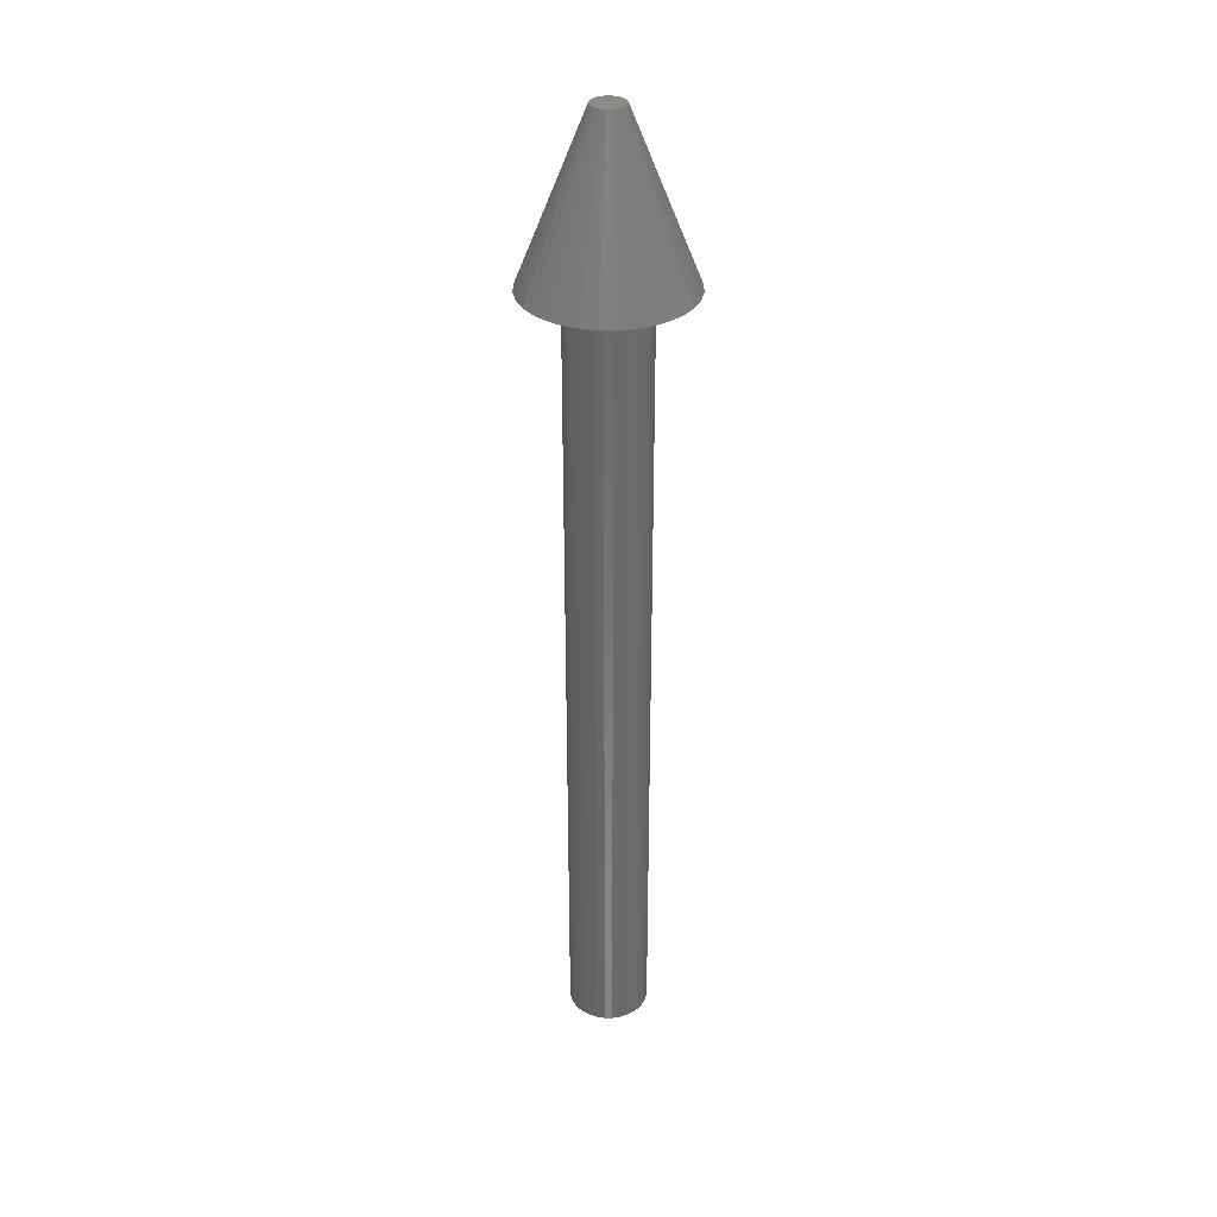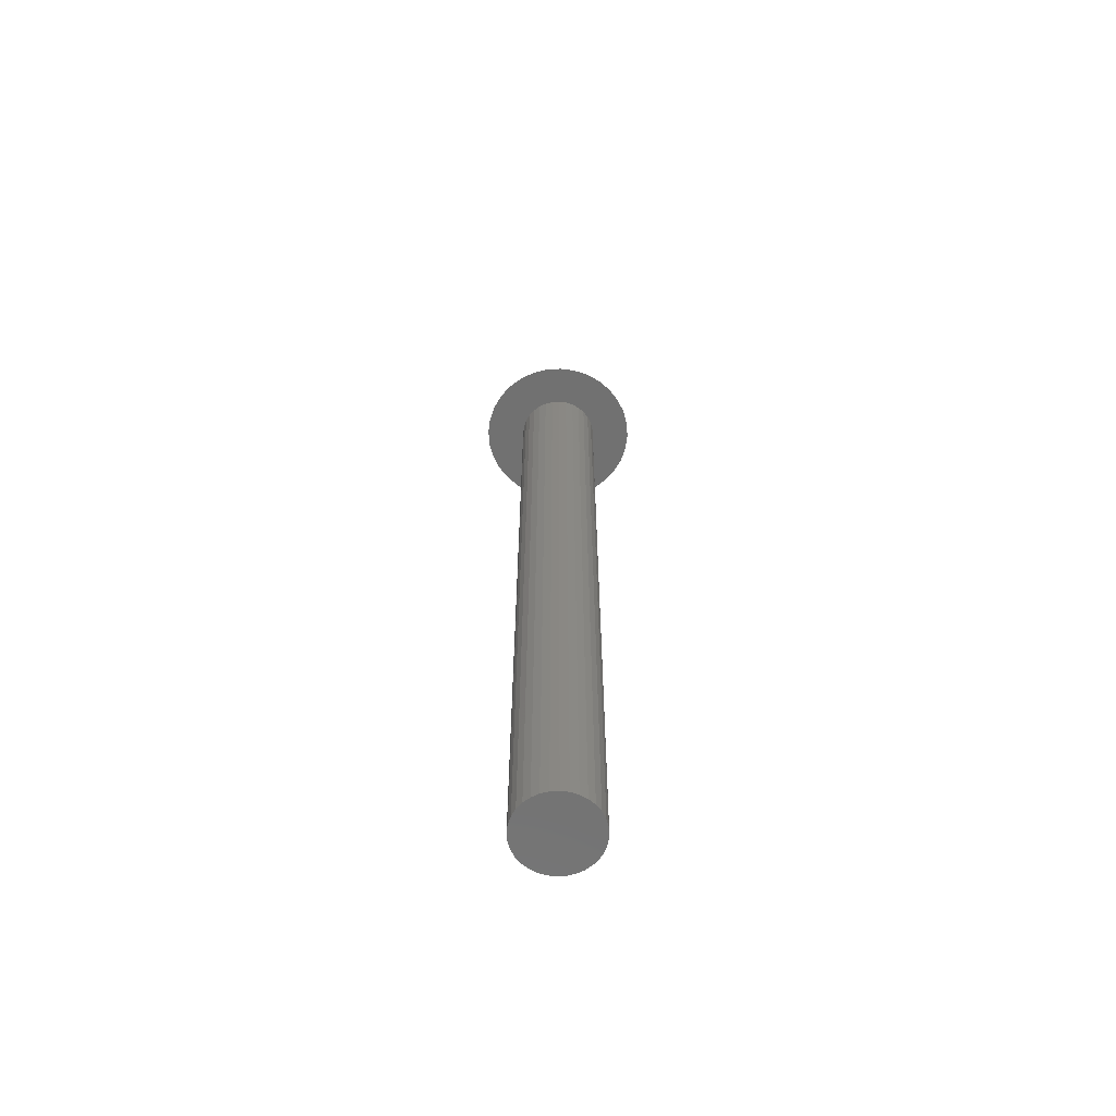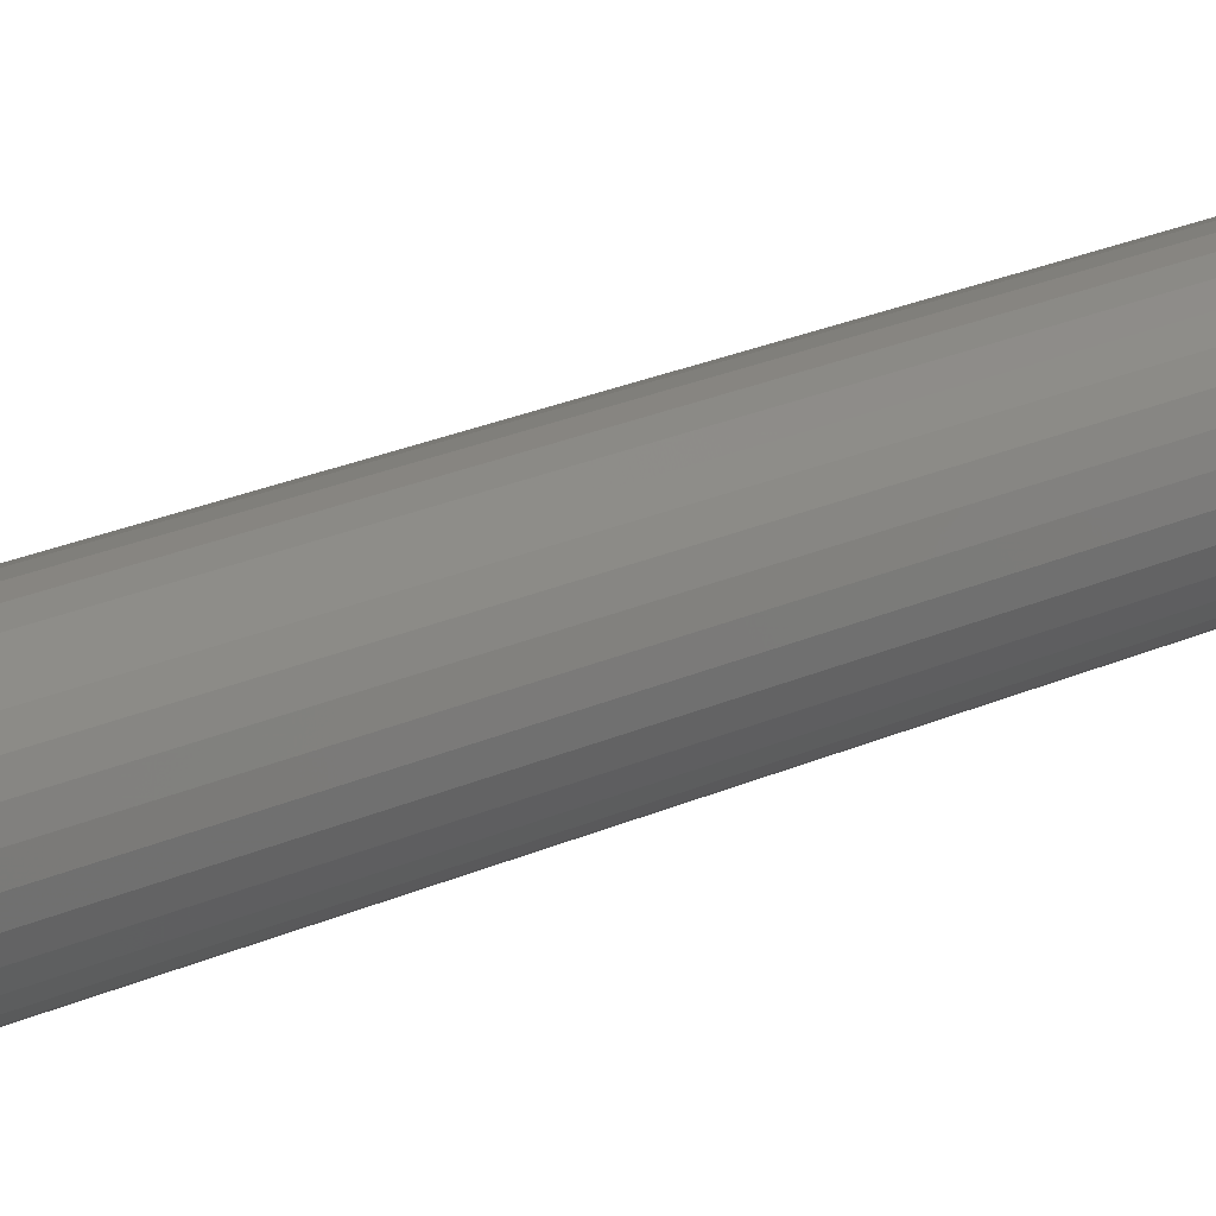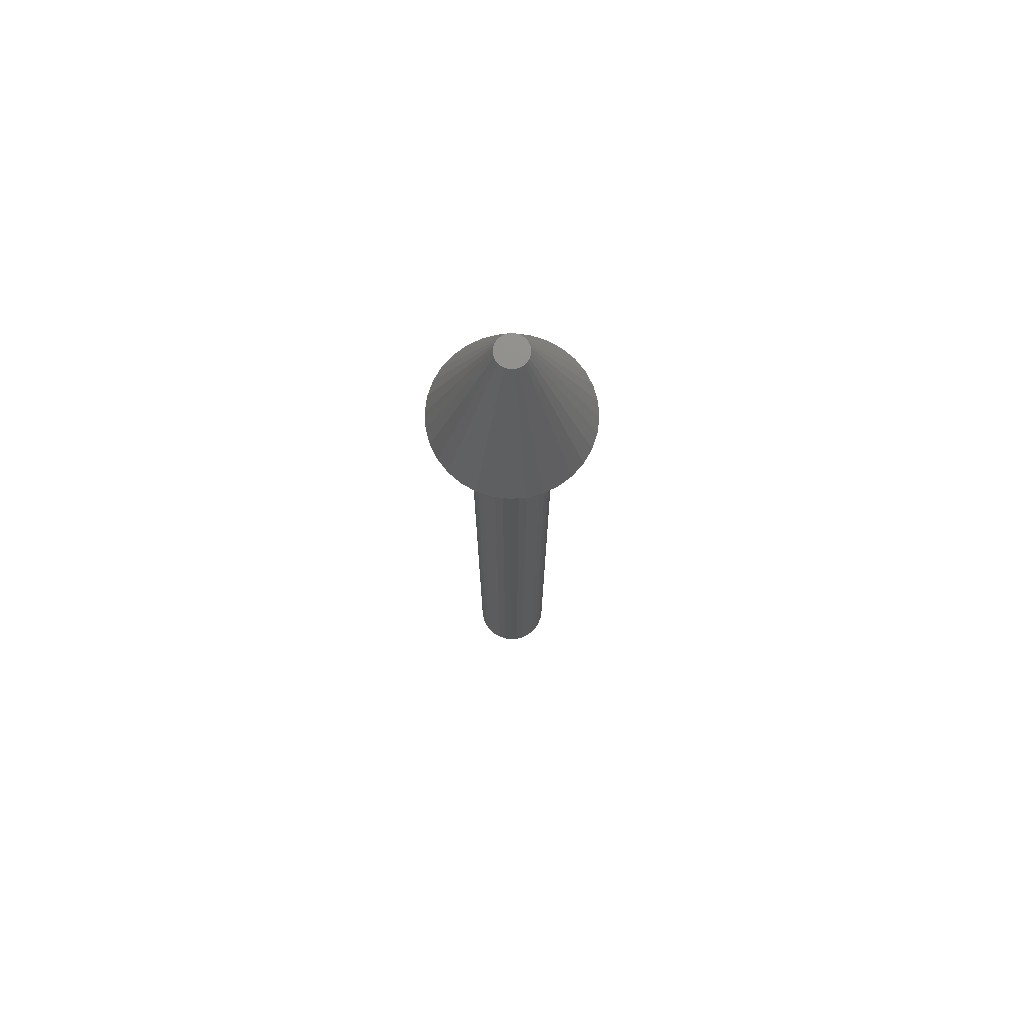
<metadata>
{"format":"stl","ext":"stl","renderer":"f3d","projection":"perspective","resolution":1024,"background":"white","views":[{"elev":33.6,"azim":5.6,"up":"+Z"},{"elev":-63.5,"azim":-58.1,"up":"+Z"},{"elev":17.7,"azim":-135.2,"up":"+Y"},{"elev":73.9,"azim":1.8,"up":"+Z"}]}
</metadata>
<code>
# stl→obj: 281 verts, 522 faces
v 0 0 0
v 0.25 0 0
v 0.2452 -0.04877 0
v 0.231 -0.09567 0
v 0.2079 -0.1389 0
v 0.1768 -0.1768 0
v 0.1389 -0.2079 0
v 0.09567 -0.231 0
v 0.04877 -0.2452 0
v 1.531e-17 -0.25 0
v -0.04877 -0.2452 0
v -0.09567 -0.231 0
v -0.1389 -0.2079 0
v -0.1768 -0.1768 0
v -0.2079 -0.1389 0
v -0.231 -0.09567 0
v -0.2452 -0.04877 0
v -0.25 -3.062e-17 0
v -0.2452 0.04877 0
v -0.231 0.09567 0
v -0.2079 0.1389 0
v -0.1768 0.1768 0
v -0.1389 0.2079 0
v -0.09567 0.231 0
v -0.04877 0.2452 0
v -4.592e-17 0.25 0
v 0.04877 0.2452 0
v 0.09567 0.231 0
v 0.1389 0.2079 0
v 0.1768 0.1768 0
v 0.2079 0.1389 0
v 0.231 0.09567 0
v 0.2452 0.04877 0
v 0.25 6.123e-17 0
v 0.25 0 5
v 0.2452 -0.04877 5
v 0.5 0 5
v 0.4904 -0.09755 5
v 0.4619 -0.1913 5
v 0.2402 -0.09949 5
v 0.4157 -0.2778 5
v 0.2346 -0.1567 5
v 0.3536 -0.3536 5
v 0.2276 -0.2276 5
v 0.2778 -0.4157 5
v 0.2179 -0.3261 5
v 0.2052 -0.4545 5
v 0.29 0.4057 5
v 0.3536 0.3536 5
v 0.2773 0.2773 5
v 0.4157 0.2778 5
v 0.2676 0.1788 5
v 0.4619 0.1913 5
v 0.2606 0.108 5
v 0.4904 0.09755 5
v 0.255 0.05072 5
v 0.5 1.225e-16 5
v 0.25 6.123e-17 5
v 0.25 0 5.625
v 0.2452 -0.04877 5.625
v 0.2402 -0.09949 5.6
v 0.2346 -0.1567 5.545
v 0.2276 -0.2276 5.445
v 0.2179 -0.3261 5.27
v 0.2773 0.2773 5.27
v 0.2676 0.1788 5.445
v 0.2606 0.108 5.545
v 0.255 0.05072 5.6
v 0.25 6.123e-17 5.625
v 0.231 -0.09567 5
v 0.2162 -0.1444 5
v 0.1995 -0.1995 5
v 0.1788 -0.2676 5
v 0.1913 -0.4619 5
v 0.1501 -0.3623 5
v 0.1126 -0.4858 5
v 0.2079 -0.1389 5
v 0.1838 -0.1838 5
v 0.1567 -0.2346 5
v 0.1232 -0.2974 5
v 0.09755 -0.4904 5
v 0.07651 -0.3846 5
v 0.01568 -0.4985 5
v 0.1768 -0.1768 5
v 0.1444 -0.2162 5
v 0.108 -0.2606 5
v 0.06279 -0.3157 5
v 3.062e-17 -0.5 5
v 2.401e-17 -0.3922 5
v -0.08187 -0.4919 5
v 0.1389 -0.2079 5
v 0.09949 -0.2402 5
v 0.05504 -0.2767 5
v 1.971e-17 -0.3219 5
v -0.09755 -0.4904 5
v -0.07651 -0.3846 5
v -0.1763 -0.4665 5
v 0.09567 -0.231 5
v 0.05072 -0.255 5
v 1.727e-17 -0.2821 5
v -0.06279 -0.3157 5
v -0.1913 -0.4619 5
v -0.1501 -0.3623 5
v -0.2639 -0.4232 5
v 0.04877 -0.2452 5
v 1.592e-17 -0.26 5
v -0.05504 -0.2767 5
v -0.1232 -0.2974 5
v -0.2778 -0.4157 5
v -0.2179 -0.3261 5
v -0.3414 -0.3635 5
v 1.531e-17 -0.25 5
v -0.05072 -0.255 5
v -0.108 -0.2606 5
v -0.1788 -0.2676 5
v -0.3536 -0.3536 5
v -0.2773 -0.2773 5
v -0.4057 -0.29 5
v -0.04877 -0.2452 5
v -0.09949 -0.2402 5
v -0.1567 -0.2346 5
v -0.2276 -0.2276 5
v -0.4157 -0.2778 5
v -0.3261 -0.2179 5
v -0.4545 -0.2052 5
v -0.09567 -0.231 5
v -0.1444 -0.2162 5
v -0.1995 -0.1995 5
v -0.2676 -0.1788 5
v -0.4619 -0.1913 5
v -0.3623 -0.1501 5
v -0.4858 -0.1126 5
v -0.1389 -0.2079 5
v -0.1838 -0.1838 5
v -0.2346 -0.1567 5
v -0.2974 -0.1232 5
v -0.4904 -0.09755 5
v -0.3846 -0.07651 5
v -0.4985 -0.01568 5
v -0.1768 -0.1768 5
v -0.2162 -0.1444 5
v -0.2606 -0.108 5
v -0.3157 -0.06279 5
v -0.5 -6.123e-17 5
v -0.3922 -4.803e-17 5
v -0.4919 0.08187 5
v -0.2079 -0.1389 5
v -0.2402 -0.09949 5
v -0.2767 -0.05504 5
v -0.3219 -3.942e-17 5
v -0.4904 0.09755 5
v -0.3846 0.07651 5
v -0.4665 0.1763 5
v -0.231 -0.09567 5
v -0.255 -0.05072 5
v -0.2821 -3.455e-17 5
v -0.3157 0.06279 5
v -0.4619 0.1913 5
v -0.3623 0.1501 5
v -0.4232 0.2639 5
v -0.2452 -0.04877 5
v -0.26 -3.184e-17 5
v -0.2767 0.05504 5
v -0.2974 0.1232 5
v -0.4157 0.2778 5
v -0.3261 0.2179 5
v -0.3635 0.3414 5
v -0.25 -3.062e-17 5
v -0.255 0.05072 5
v -0.2606 0.108 5
v -0.2676 0.1788 5
v -0.3536 0.3536 5
v -0.2773 0.2773 5
v -0.29 0.4057 5
v -0.2452 0.04877 5
v -0.2402 0.09949 5
v -0.2346 0.1567 5
v -0.2276 0.2276 5
v -0.2778 0.4157 5
v -0.2179 0.3261 5
v -0.2052 0.4545 5
v -0.231 0.09567 5
v -0.2162 0.1444 5
v -0.1995 0.1995 5
v -0.1788 0.2676 5
v -0.1913 0.4619 5
v -0.1501 0.3623 5
v -0.1126 0.4858 5
v -0.2079 0.1389 5
v -0.1838 0.1838 5
v -0.1567 0.2346 5
v -0.1232 0.2974 5
v -0.09755 0.4904 5
v -0.07651 0.3846 5
v -0.01568 0.4985 5
v -0.1768 0.1768 5
v -0.1444 0.2162 5
v -0.108 0.2606 5
v -0.06279 0.3157 5
v -9.185e-17 0.5 5
v -7.204e-17 0.3922 5
v 0.08187 0.4919 5
v -0.1389 0.2079 5
v -0.09949 0.2402 5
v -0.05504 0.2767 5
v -5.912e-17 0.3219 5
v 0.09755 0.4904 5
v 0.07651 0.3846 5
v 0.1763 0.4665 5
v -0.09567 0.231 5
v -0.05072 0.255 5
v -5.182e-17 0.2821 5
v 0.06279 0.3157 5
v 0.1913 0.4619 5
v 0.1501 0.3623 5
v 0.2639 0.4232 5
v -0.04877 0.2452 5
v -4.776e-17 0.26 5
v 0.05504 0.2767 5
v 0.1232 0.2974 5
v 0.2778 0.4157 5
v 0.2179 0.3261 5
v 0.2841 0.3462 5
v -4.592e-17 0.25 5
v 0.05072 0.255 5
v 0.108 0.2606 5
v 0.1788 0.2676 5
v 0.04877 0.2452 5
v 0.09949 0.2402 5
v 0.1567 0.2346 5
v 0.2276 0.2276 5
v 0.272 0.2232 5
v 0.09567 0.231 5
v 0.1444 0.2162 5
v 0.1995 0.1995 5
v 0.1389 0.2079 5
v 0.1838 0.1838 5
v 0.2346 0.1567 5
v 0.2639 0.1411 5
v 0.1768 0.1768 5
v 0.2162 0.1444 5
v 0.2079 0.1389 5
v 0.2402 0.09949 5
v 0.2577 0.07817 5
v 0.231 0.09567 5
v 0.2452 0.04877 5
v 0.2524 0.02486 5
v 0.1 0 6
v 0.09808 -0.01951 6
v 0 0 6
v 0.09239 -0.03827 6
v 0.08315 -0.05556 6
v 0.07071 -0.07071 6
v 0.05556 -0.08315 6
v 0.03827 -0.09239 6
v 0.01951 -0.09808 6
v 6.123e-18 -0.1 6
v -0.01951 -0.09808 6
v -0.03827 -0.09239 6
v -0.05556 -0.08315 6
v -0.07071 -0.07071 6
v -0.08315 -0.05556 6
v -0.09239 -0.03827 6
v -0.09808 -0.01951 6
v -0.1 -1.225e-17 6
v -0.09808 0.01951 6
v -0.09239 0.03827 6
v -0.08315 0.05556 6
v -0.07071 0.07071 6
v -0.05556 0.08315 6
v -0.03827 0.09239 6
v -0.01951 0.09808 6
v -1.837e-17 0.1 6
v 0.01951 0.09808 6
v 0.03827 0.09239 6
v 0.05556 0.08315 6
v 0.07071 0.07071 6
v 0.08315 0.05556 6
v 0.09239 0.03827 6
v 0.09808 0.01951 6
v 0.1 2.449e-17 6
f 1 2 3
f 1 3 4
f 1 4 5
f 1 5 6
f 1 6 7
f 1 7 8
f 1 8 9
f 1 9 10
f 1 10 11
f 1 11 12
f 1 12 13
f 1 13 14
f 1 14 15
f 1 15 16
f 1 16 17
f 1 17 18
f 1 18 19
f 1 19 20
f 1 20 21
f 1 21 22
f 1 22 23
f 1 23 24
f 1 24 25
f 1 25 26
f 1 26 27
f 1 27 28
f 1 28 29
f 1 29 30
f 1 30 31
f 1 31 32
f 1 32 33
f 1 33 34
f 3 2 35
f 3 35 36
f 35 37 38
f 35 38 36
f 36 38 39
f 36 39 40
f 40 39 41
f 40 41 42
f 42 41 43
f 42 43 44
f 44 43 45
f 44 45 46
f 46 45 47
f 48 49 50
f 50 49 51
f 50 51 52
f 52 51 53
f 52 53 54
f 54 53 55
f 54 55 56
f 56 55 57
f 56 57 58
f 38 37 59
f 38 59 60
f 39 38 60
f 39 60 61
f 41 39 61
f 41 61 62
f 43 41 62
f 43 62 63
f 45 43 63
f 45 63 64
f 47 45 64
f 49 48 65
f 51 49 65
f 51 65 66
f 53 51 66
f 53 66 67
f 55 53 67
f 55 67 68
f 57 55 68
f 57 68 69
f 36 40 70
f 70 40 42
f 70 42 71
f 71 42 44
f 71 44 72
f 72 44 46
f 72 46 73
f 73 46 47
f 73 47 74
f 73 74 75
f 75 74 76
f 70 71 77
f 77 71 72
f 77 72 78
f 78 72 73
f 78 73 79
f 79 73 75
f 79 75 80
f 80 75 76
f 80 76 81
f 80 81 82
f 82 81 83
f 77 78 84
f 84 78 79
f 84 79 85
f 85 79 80
f 85 80 86
f 86 80 82
f 86 82 87
f 87 82 83
f 87 83 88
f 87 88 89
f 89 88 90
f 84 85 91
f 91 85 86
f 91 86 92
f 92 86 87
f 92 87 93
f 93 87 89
f 93 89 94
f 94 89 90
f 94 90 95
f 94 95 96
f 96 95 97
f 91 92 98
f 98 92 93
f 98 93 99
f 99 93 94
f 99 94 100
f 100 94 96
f 100 96 101
f 101 96 97
f 101 97 102
f 101 102 103
f 103 102 104
f 98 99 105
f 105 99 100
f 105 100 106
f 106 100 101
f 106 101 107
f 107 101 103
f 107 103 108
f 108 103 104
f 108 104 109
f 108 109 110
f 110 109 111
f 105 106 112
f 112 106 107
f 112 107 113
f 113 107 108
f 113 108 114
f 114 108 110
f 114 110 115
f 115 110 111
f 115 111 116
f 115 116 117
f 117 116 118
f 112 113 119
f 119 113 114
f 119 114 120
f 120 114 115
f 120 115 121
f 121 115 117
f 121 117 122
f 122 117 118
f 122 118 123
f 122 123 124
f 124 123 125
f 119 120 126
f 126 120 121
f 126 121 127
f 127 121 122
f 127 122 128
f 128 122 124
f 128 124 129
f 129 124 125
f 129 125 130
f 129 130 131
f 131 130 132
f 126 127 133
f 133 127 128
f 133 128 134
f 134 128 129
f 134 129 135
f 135 129 131
f 135 131 136
f 136 131 132
f 136 132 137
f 136 137 138
f 138 137 139
f 133 134 140
f 140 134 135
f 140 135 141
f 141 135 136
f 141 136 142
f 142 136 138
f 142 138 143
f 143 138 139
f 143 139 144
f 143 144 145
f 145 144 146
f 140 141 147
f 147 141 142
f 147 142 148
f 148 142 143
f 148 143 149
f 149 143 145
f 149 145 150
f 150 145 146
f 150 146 151
f 150 151 152
f 152 151 153
f 147 148 154
f 154 148 149
f 154 149 155
f 155 149 150
f 155 150 156
f 156 150 152
f 156 152 157
f 157 152 153
f 157 153 158
f 157 158 159
f 159 158 160
f 154 155 161
f 161 155 156
f 161 156 162
f 162 156 157
f 162 157 163
f 163 157 159
f 163 159 164
f 164 159 160
f 164 160 165
f 164 165 166
f 166 165 167
f 161 162 168
f 168 162 163
f 168 163 169
f 169 163 164
f 169 164 170
f 170 164 166
f 170 166 171
f 171 166 167
f 171 167 172
f 171 172 173
f 173 172 174
f 168 169 175
f 175 169 170
f 175 170 176
f 176 170 171
f 176 171 177
f 177 171 173
f 177 173 178
f 178 173 174
f 178 174 179
f 178 179 180
f 180 179 181
f 175 176 182
f 182 176 177
f 182 177 183
f 183 177 178
f 183 178 184
f 184 178 180
f 184 180 185
f 185 180 181
f 185 181 186
f 185 186 187
f 187 186 188
f 182 183 189
f 189 183 184
f 189 184 190
f 190 184 185
f 190 185 191
f 191 185 187
f 191 187 192
f 192 187 188
f 192 188 193
f 192 193 194
f 194 193 195
f 189 190 196
f 196 190 191
f 196 191 197
f 197 191 192
f 197 192 198
f 198 192 194
f 198 194 199
f 199 194 195
f 199 195 200
f 199 200 201
f 201 200 202
f 196 197 203
f 203 197 198
f 203 198 204
f 204 198 199
f 204 199 205
f 205 199 201
f 205 201 206
f 206 201 202
f 206 202 207
f 206 207 208
f 208 207 209
f 203 204 210
f 210 204 205
f 210 205 211
f 211 205 206
f 211 206 212
f 212 206 208
f 212 208 213
f 213 208 209
f 213 209 214
f 213 214 215
f 215 214 216
f 210 211 217
f 217 211 212
f 217 212 218
f 218 212 213
f 218 213 219
f 219 213 215
f 219 215 220
f 220 215 216
f 220 216 221
f 220 221 222
f 222 221 48
f 222 48 223
f 217 218 224
f 224 218 219
f 224 219 225
f 225 219 220
f 225 220 226
f 226 220 222
f 226 222 227
f 227 222 223
f 227 223 50
f 224 225 228
f 228 225 226
f 228 226 229
f 229 226 227
f 229 227 230
f 230 227 50
f 230 50 231
f 231 50 232
f 228 229 233
f 233 229 230
f 233 230 234
f 234 230 231
f 234 231 235
f 235 231 232
f 235 232 52
f 233 234 236
f 236 234 235
f 236 235 237
f 237 235 52
f 237 52 238
f 238 52 239
f 236 237 240
f 240 237 238
f 240 238 241
f 241 238 239
f 241 239 54
f 240 241 242
f 242 241 54
f 242 54 243
f 243 54 244
f 242 243 245
f 245 243 244
f 245 244 56
f 245 56 246
f 246 56 247
f 246 247 58
f 59 248 249
f 59 249 60
f 250 249 248
f 250 251 249
f 250 252 251
f 250 253 252
f 250 254 253
f 250 255 254
f 250 256 255
f 250 257 256
f 250 258 257
f 250 259 258
f 250 260 259
f 250 261 260
f 250 262 261
f 250 263 262
f 250 264 263
f 250 265 264
f 250 266 265
f 250 267 266
f 250 268 267
f 250 269 268
f 250 270 269
f 250 271 270
f 250 272 271
f 250 273 272
f 250 274 273
f 250 275 274
f 250 276 275
f 250 277 276
f 250 278 277
f 250 279 278
f 250 280 279
f 250 281 280
f 60 249 251
f 60 251 61
f 61 251 252
f 61 252 62
f 62 252 253
f 62 253 63
f 63 253 254
f 63 254 64
f 74 47 64
f 74 64 254
f 74 254 255
f 81 74 255
f 81 255 256
f 88 81 256
f 88 256 257
f 95 88 257
f 95 257 258
f 102 95 258
f 102 258 259
f 109 102 259
f 109 259 260
f 116 109 260
f 116 260 261
f 123 116 261
f 123 261 262
f 130 123 262
f 130 262 263
f 137 130 263
f 137 263 264
f 144 137 264
f 144 264 265
f 151 144 265
f 151 265 266
f 158 151 266
f 158 266 267
f 165 158 267
f 165 267 268
f 172 165 268
f 172 268 269
f 179 172 269
f 179 269 270
f 186 179 270
f 186 270 271
f 193 186 271
f 193 271 272
f 200 193 272
f 200 272 273
f 207 200 273
f 207 273 274
f 214 207 274
f 214 274 275
f 221 214 275
f 221 275 276
f 48 221 276
f 48 276 277
f 48 277 65
f 65 277 278
f 65 278 66
f 66 278 279
f 66 279 67
f 67 279 280
f 67 280 68
f 68 280 281
f 68 281 69
f 4 3 36
f 4 36 70
f 5 4 70
f 5 70 77
f 6 5 77
f 6 77 84
f 7 6 84
f 7 84 91
f 8 7 91
f 8 91 98
f 9 8 98
f 9 98 105
f 10 9 105
f 10 105 112
f 11 10 112
f 11 112 119
f 12 11 119
f 12 119 126
f 13 12 126
f 13 126 133
f 14 13 133
f 14 133 140
f 15 14 140
f 15 140 147
f 16 15 147
f 16 147 154
f 17 16 154
f 17 154 161
f 18 17 161
f 18 161 168
f 19 18 168
f 19 168 175
f 20 19 175
f 20 175 182
f 21 20 182
f 21 182 189
f 22 21 189
f 22 189 196
f 23 22 196
f 23 196 203
f 24 23 203
f 24 203 210
f 25 24 210
f 25 210 217
f 26 25 217
f 26 217 224
f 27 26 224
f 27 224 228
f 28 27 228
f 28 228 233
f 29 28 233
f 29 233 236
f 30 29 236
f 30 236 240
f 31 30 240
f 31 240 242
f 32 31 242
f 32 242 245
f 33 32 245
f 33 245 246
f 34 33 246
f 34 246 58

</code>
